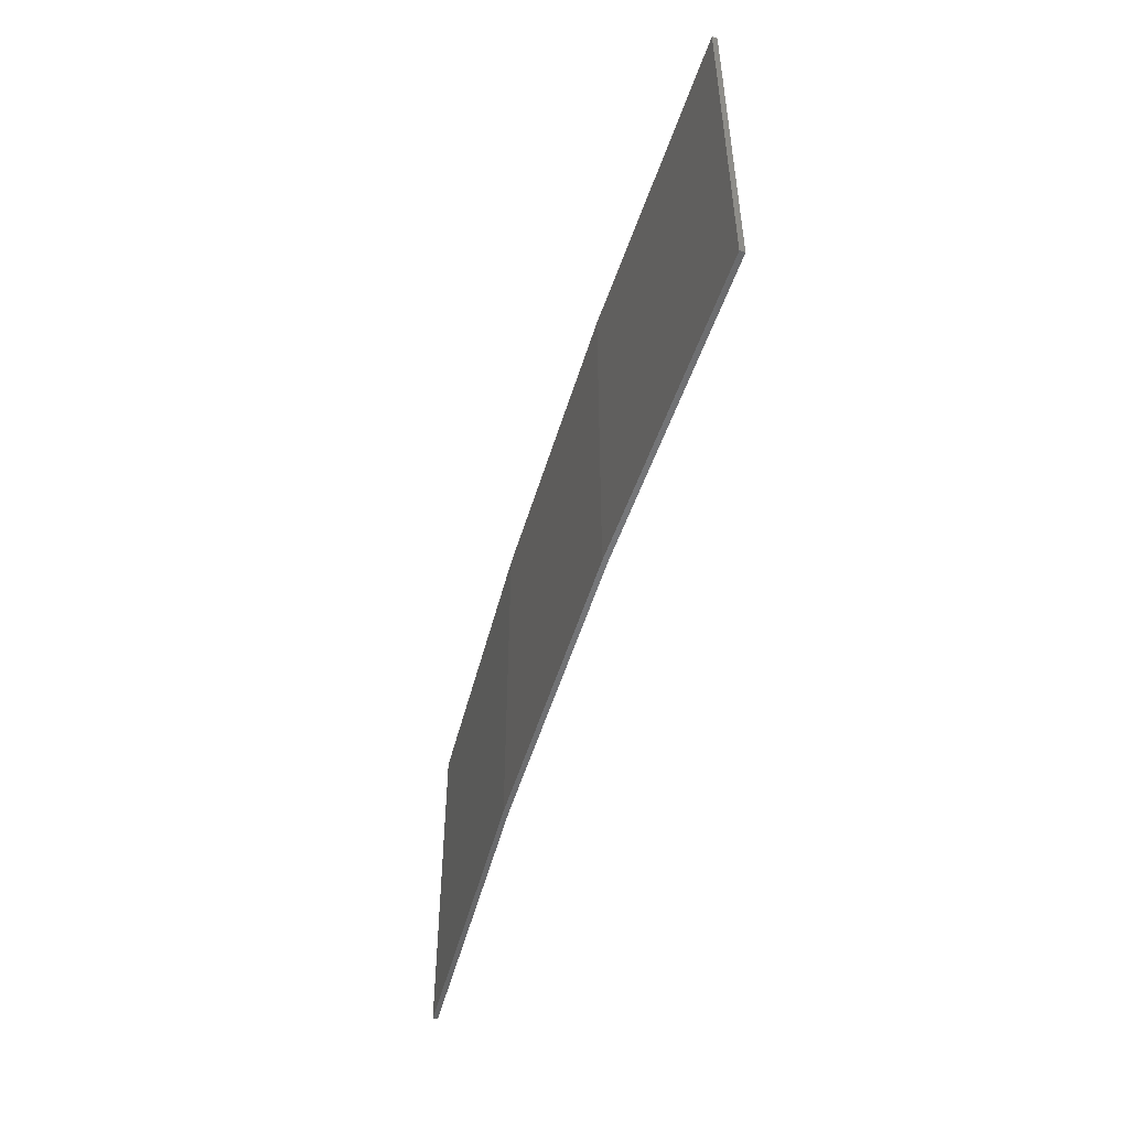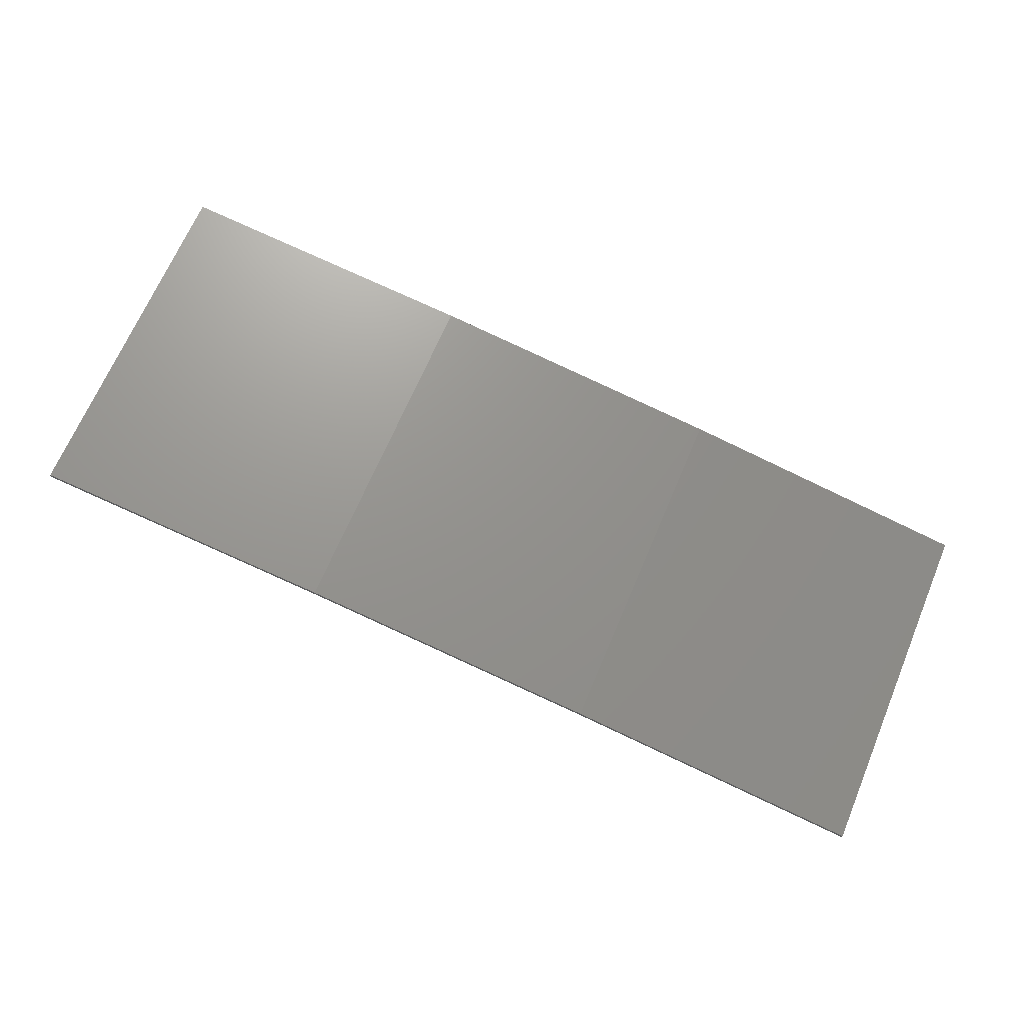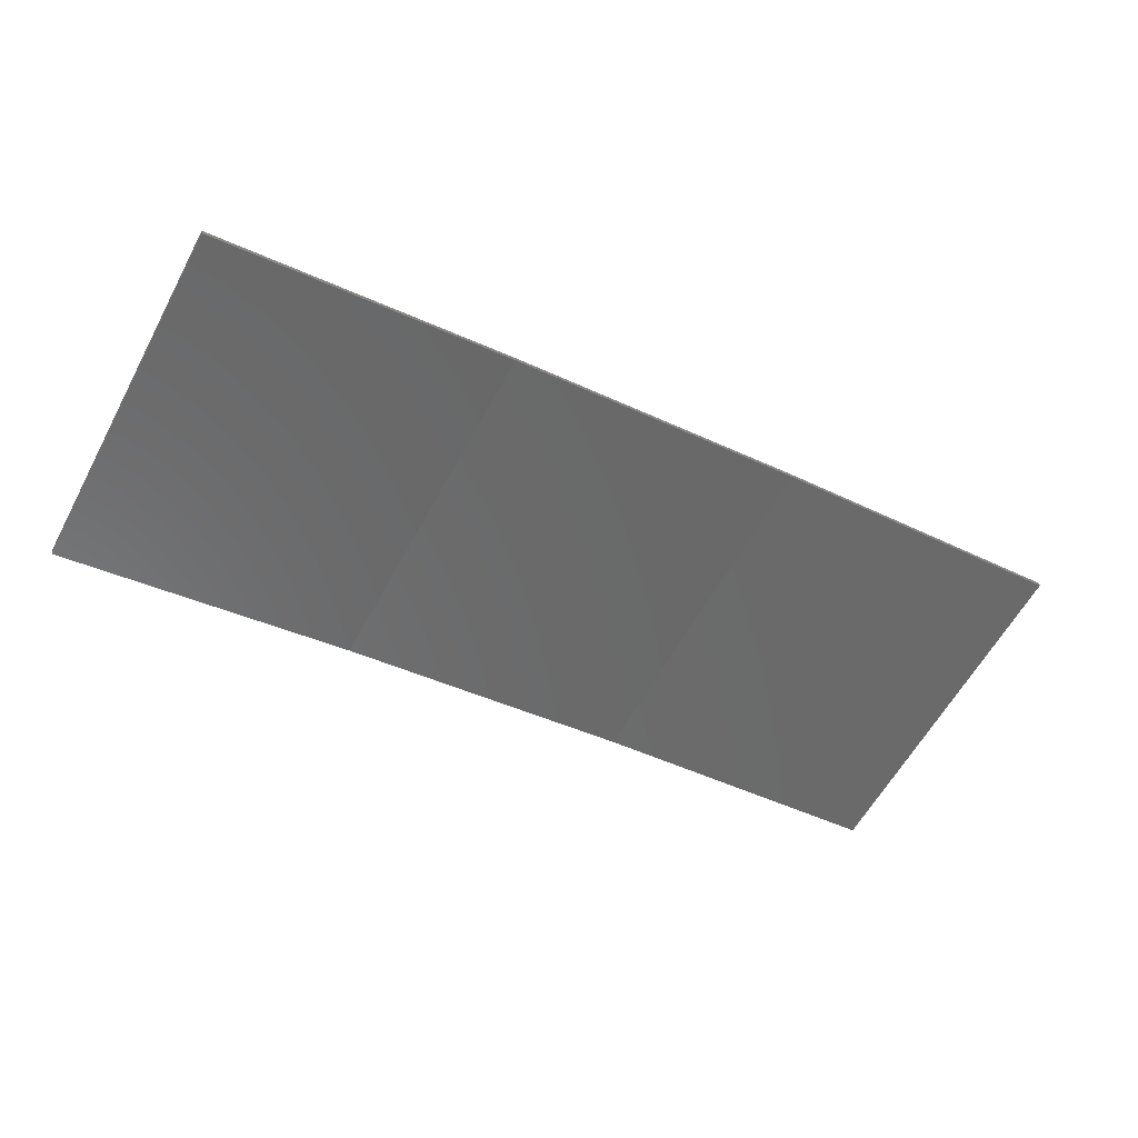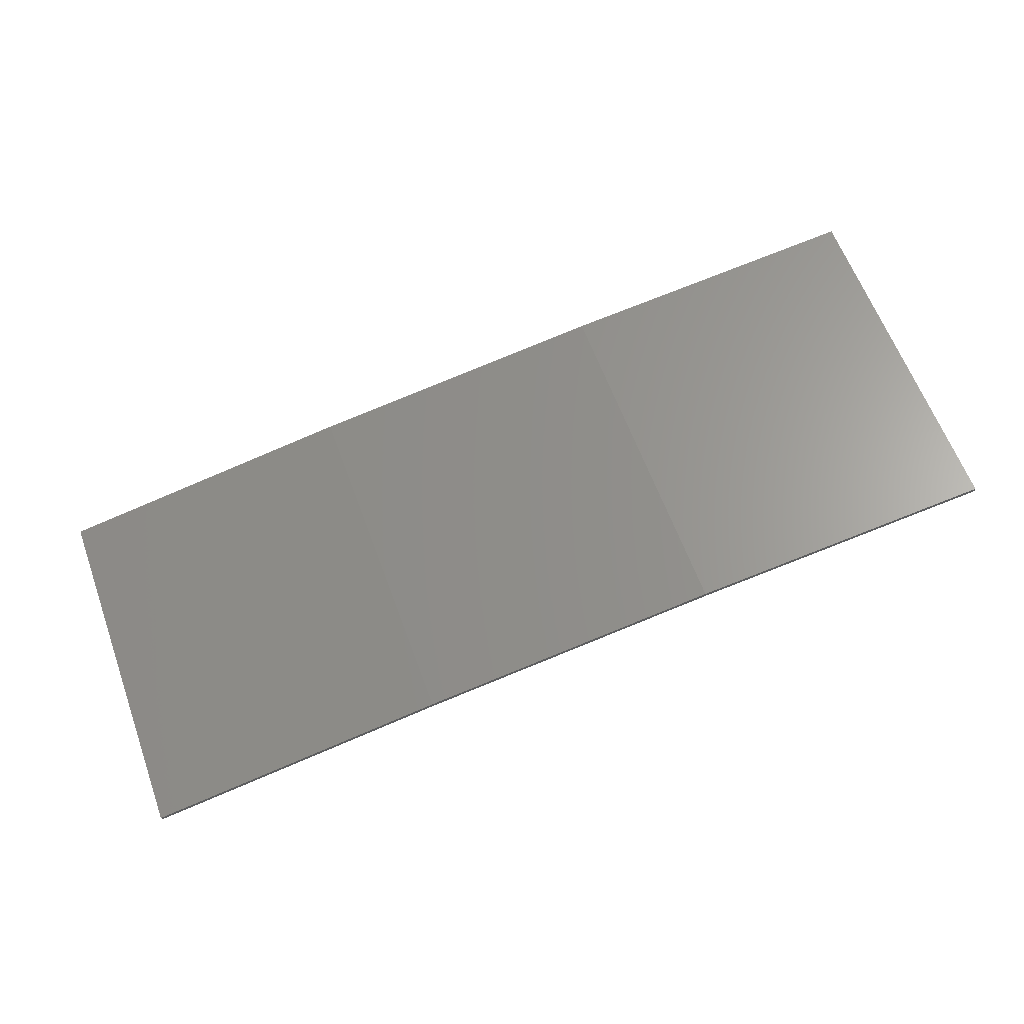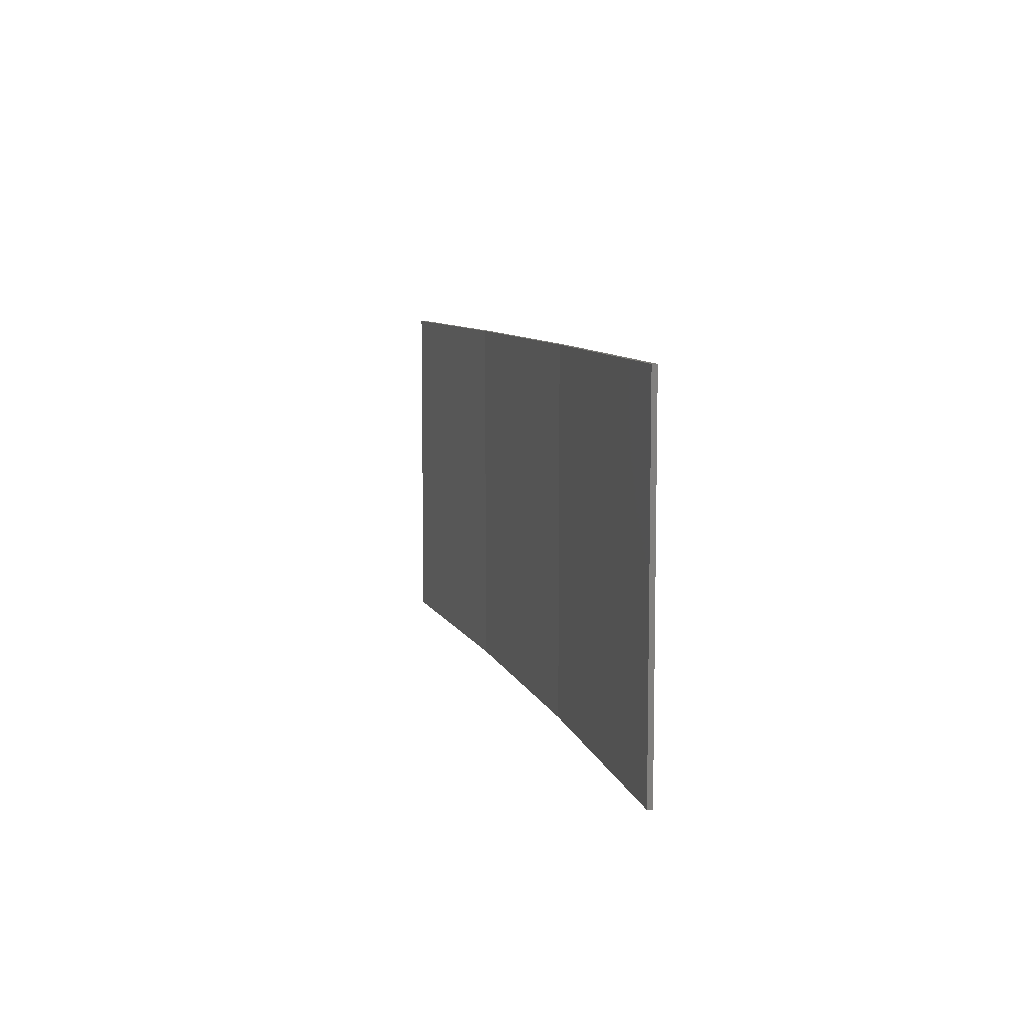
<metadata>
{"format":"stl","ext":"stl","renderer":"f3d","projection":"perspective","resolution":1024,"background":"white","views":[{"elev":-50.6,"azim":-115.3,"up":"+Z"},{"elev":67.9,"azim":22.9,"up":"+Y"},{"elev":-60.3,"azim":151.6,"up":"+Y"},{"elev":62.0,"azim":159.9,"up":"+Y"},{"elev":8.0,"azim":67.1,"up":"+Z"}]}
</metadata>
<code>
# stl→obj: 16 verts, 28 faces
v 12.92 3.477 -206.6
v 9.877 3.851 -206.6
v 9.877 3.851 -203
v 12.92 3.477 -203
v 15.95 2.999 -206.6
v 15.95 2.999 -203
v 18.96 2.419 -206.6
v 18.96 2.419 -203
v 18.95 2.37 -203
v 18.95 2.37 -206.6
v 9.872 3.801 -203
v 12.91 3.427 -206.6
v 12.91 3.427 -203
v 9.872 3.801 -206.6
v 15.94 2.95 -206.6
v 15.94 2.95 -203
f 1 2 3
f 1 3 4
f 5 4 6
f 5 1 4
f 7 6 8
f 7 5 6
f 7 9 10
f 8 9 7
f 11 12 13
f 14 12 11
f 13 15 16
f 12 15 13
f 16 10 9
f 15 10 16
f 14 3 2
f 11 3 14
f 6 16 9
f 6 9 8
f 4 13 16
f 4 16 6
f 3 11 13
f 3 13 4
f 15 5 10
f 10 5 7
f 12 1 15
f 15 1 5
f 14 2 12
f 12 2 1

</code>
